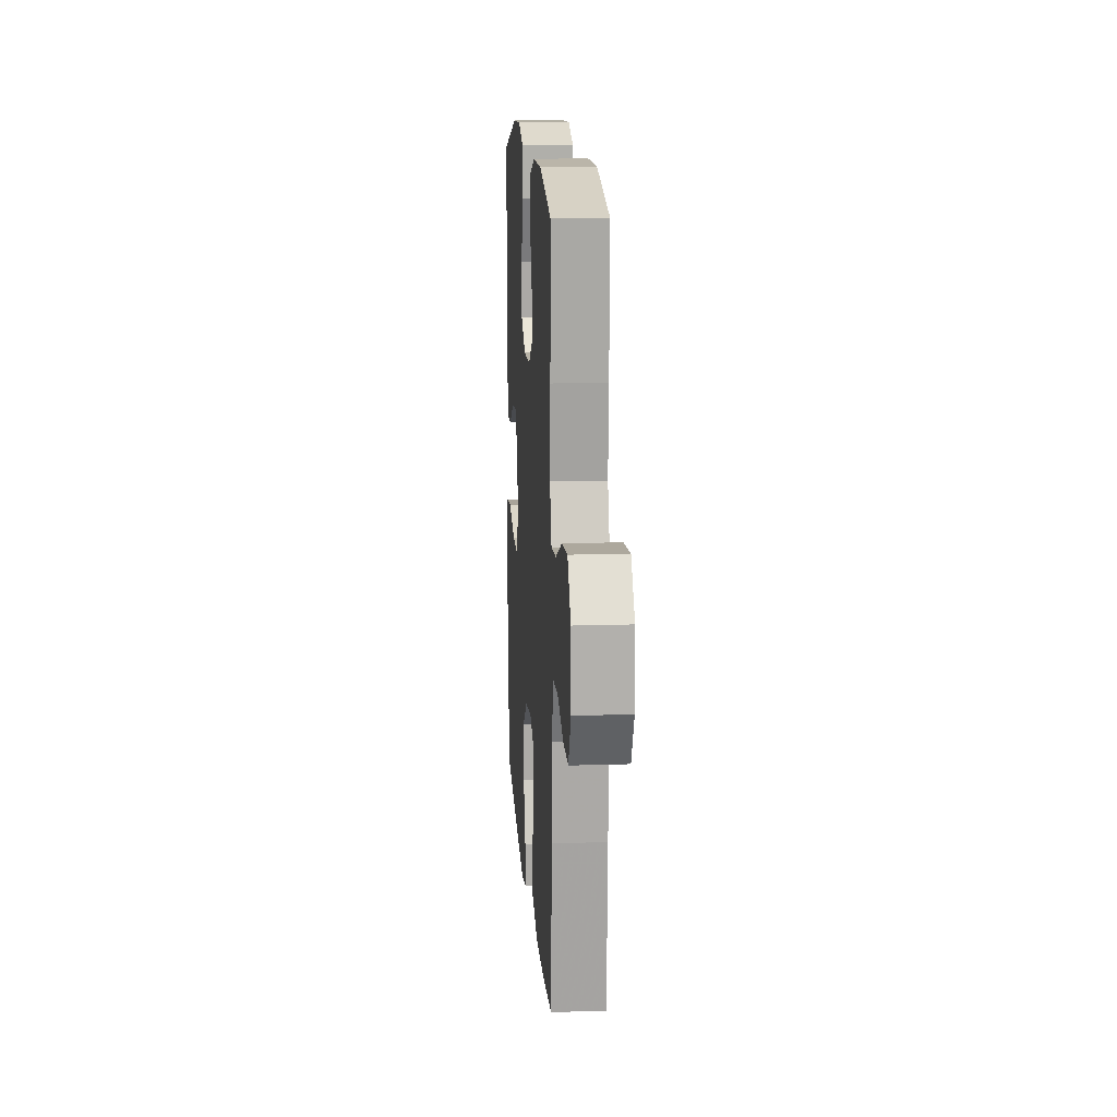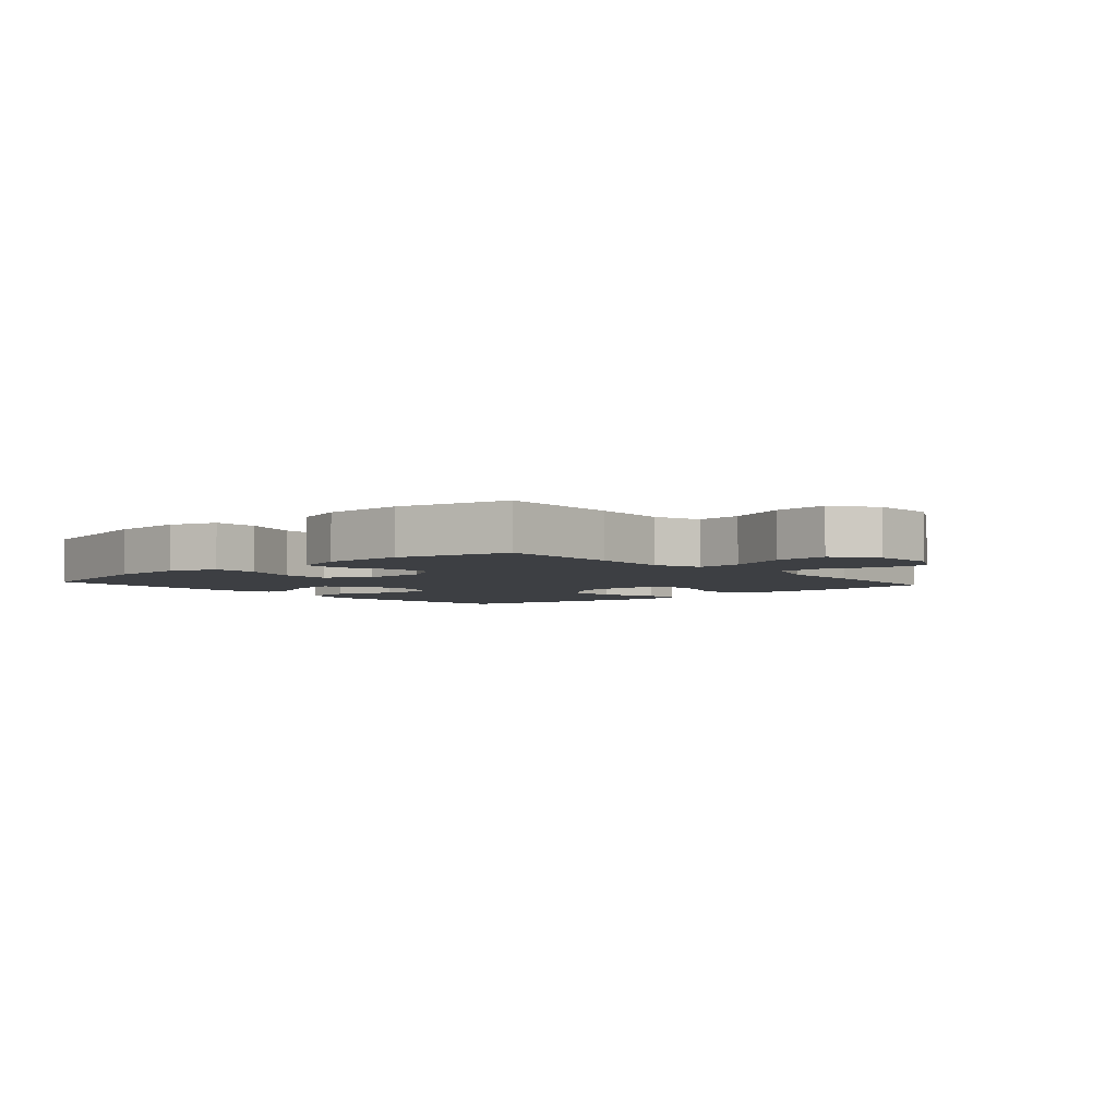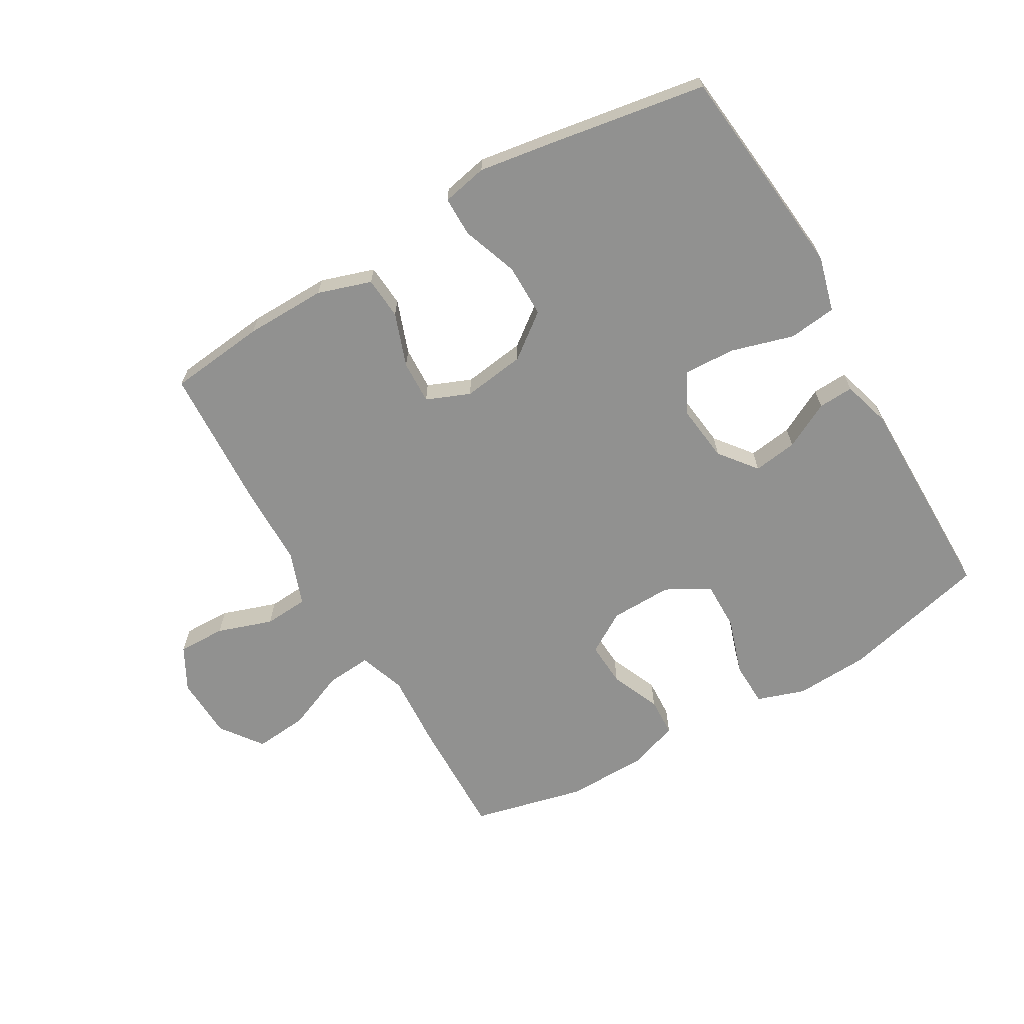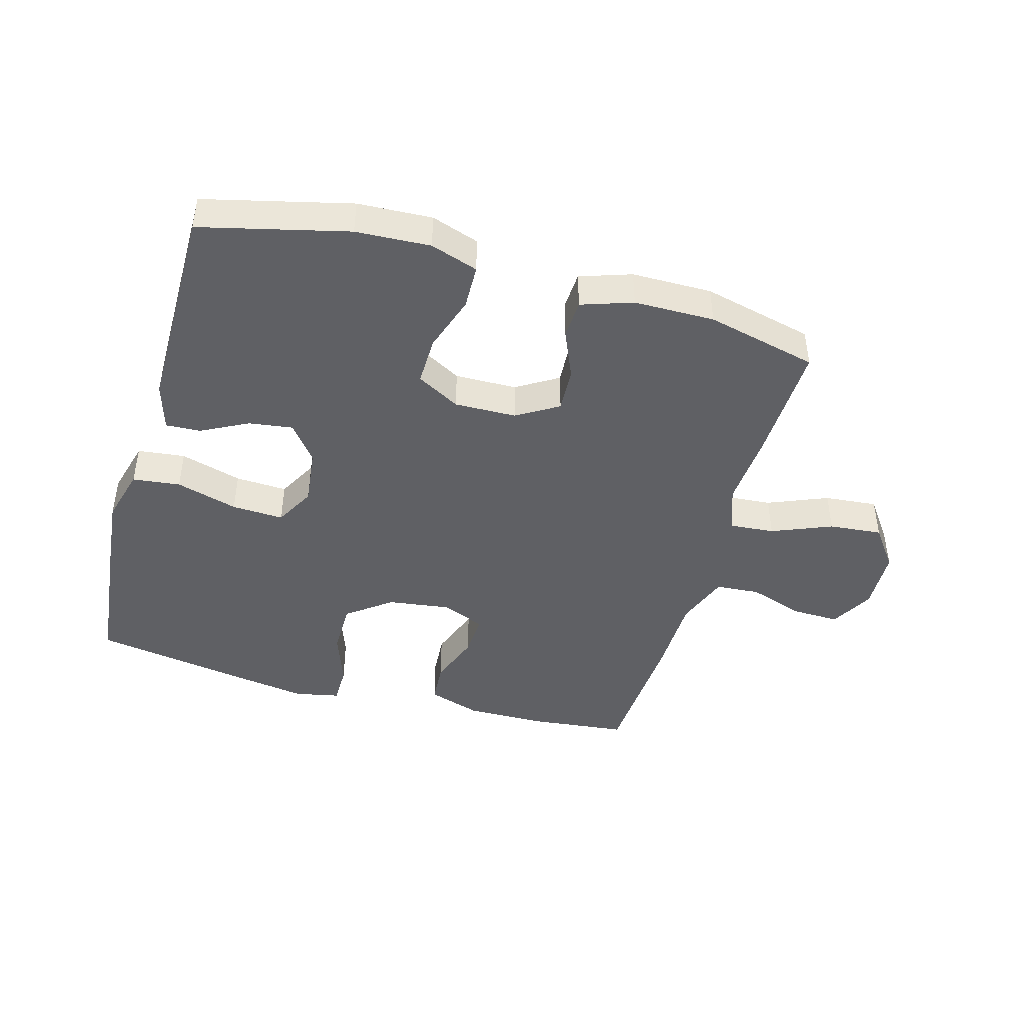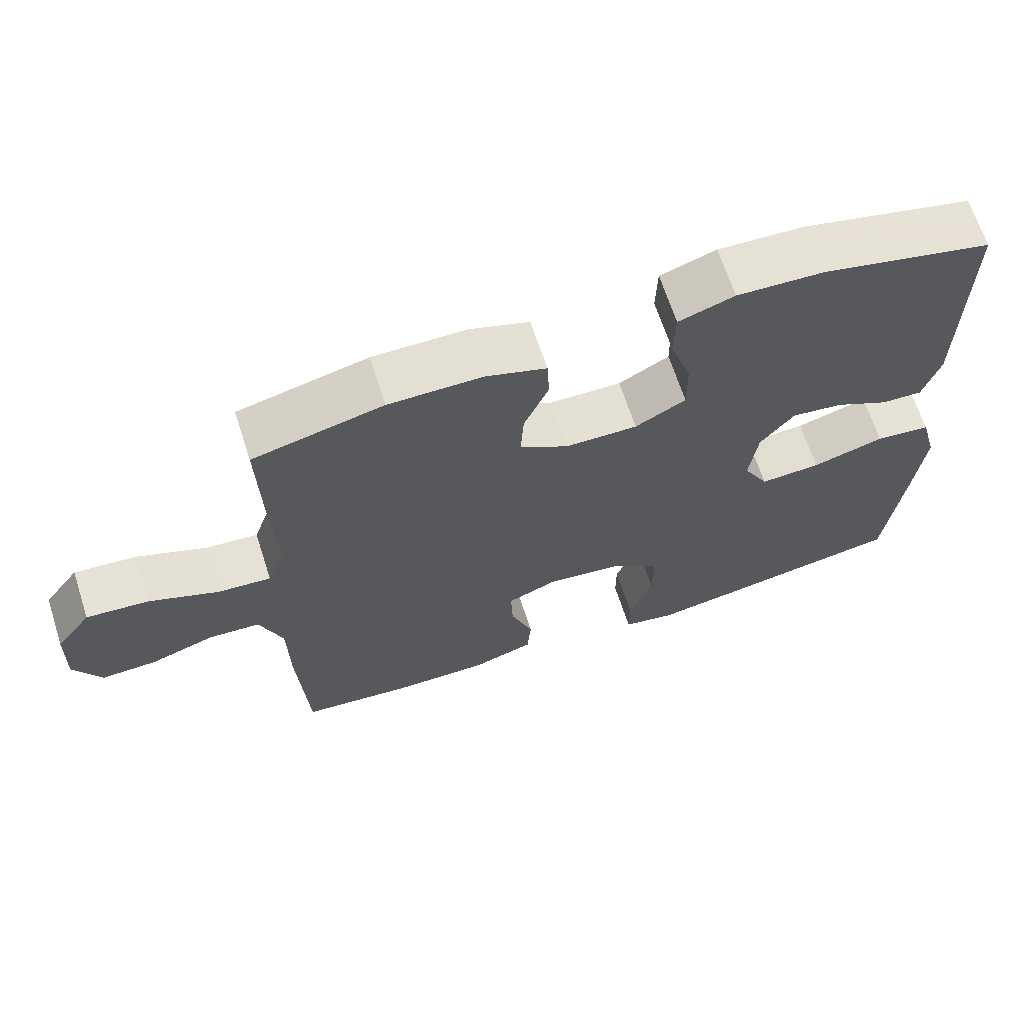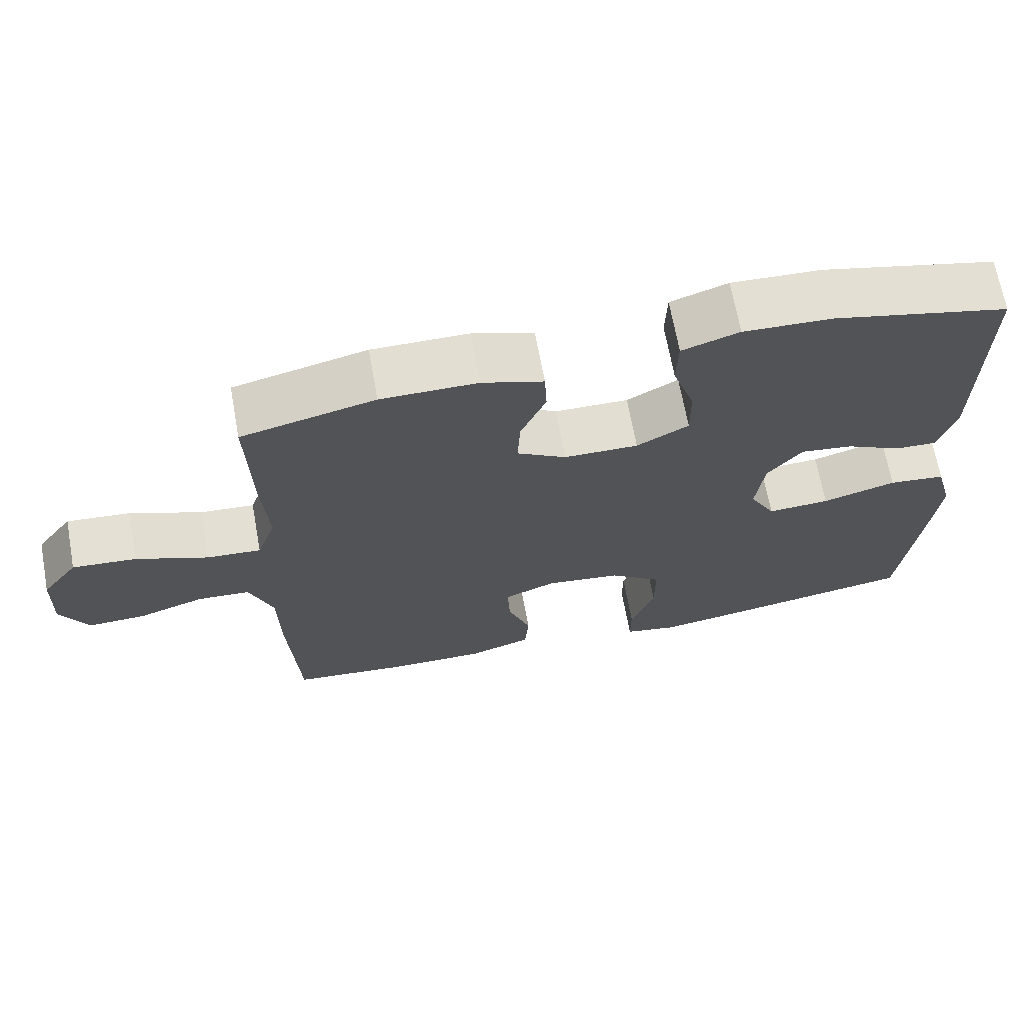
<metadata>
{"format":"obj","ext":"obj","renderer":"f3d","projection":"perspective","resolution":1024,"background":"white","views":[{"elev":14.0,"azim":85.9,"up":"+Z"},{"elev":-4.0,"azim":41.3,"up":"+Y"},{"elev":-65.9,"azim":-149.8,"up":"+Y"},{"elev":-44.1,"azim":-15.8,"up":"+Y"},{"elev":66.7,"azim":162.0,"up":"+Z"},{"elev":68.1,"azim":169.6,"up":"+Z"}]}
</metadata>
<code>
v 0.5 0.07 -0.5
v 0.344 0.07 -0.517
v 0.213 0.07 -0.519
v 0.127 0.07 -0.491
v 0.122 0.07 -0.423
v 0.153 0.07 -0.337
v 0.156 0.07 -0.267
v 0.086 0.07 -0.238
v -0.015 0.07 -0.252
v -0.086 0.07 -0.306
v -0.086 0.07 -0.392
v -0.054 0.07 -0.482
v -0.054 0.07 -0.546
v -0.127 0.07 -0.561
v -0.242 0.07 -0.543
v -0.5 0.07 -0.5
v -0.523 0.07 -0.286
v -0.536 0.07 -0.152
v -0.512 0.07 -0.063
v -0.435 0.07 -0.054
v -0.335 0.07 -0.083
v -0.251 0.07 -0.087
v -0.216 0.07 -0.022
v -0.227 0.07 0.071
v -0.274 0.07 0.131
v -0.345 0.07 0.121
v -0.42 0.07 0.082
v -0.477 0.07 0.079
v -0.5 0.07 0.157
v -0.5 0.07 0.5
v -0.263 0.07 0.558
v -0.143 0.07 0.564
v -0.066 0.07 0.538
v -0.064 0.07 0.466
v -0.094 0.07 0.374
v -0.095 0.07 0.295
v -0.025 0.07 0.256
v 0.075 0.07 0.258
v 0.142 0.07 0.299
v 0.138 0.07 0.371
v 0.104 0.07 0.451
v 0.107 0.07 0.514
v 0.19 0.07 0.542
v 0.32 0.07 0.543
v 0.5 0.07 0.5
v 0.495 0.07 0.304
v 0.487 0.07 0.183
v 0.513 0.07 0.108
v 0.586 0.07 0.114
v 0.683 0.07 0.154
v 0.769 0.07 0.162
v 0.818 0.07 0.095
v 0.822 0.07 -0.006
v 0.784 0.07 -0.076
v 0.707 0.07 -0.074
v 0.618 0.07 -0.044
v 0.547 0.07 -0.049
v 0.515 0.07 -0.136
v 0.513 0.07 -0.269
v 0.5 0 -0.5
v 0.344 0 -0.517
v 0.213 0 -0.519
v 0.127 0 -0.491
v 0.122 0 -0.423
v 0.153 0 -0.337
v 0.156 0 -0.267
v 0.086 0 -0.238
v -0.015 0 -0.252
v -0.086 0 -0.306
v -0.086 0 -0.392
v -0.054 0 -0.482
v -0.054 0 -0.546
v -0.127 0 -0.561
v -0.242 0 -0.543
v -0.5 0 -0.5
v -0.523 0 -0.286
v -0.536 0 -0.152
v -0.512 0 -0.063
v -0.435 0 -0.054
v -0.335 0 -0.083
v -0.251 0 -0.087
v -0.216 0 -0.022
v -0.227 0 0.071
v -0.274 0 0.131
v -0.345 0 0.121
v -0.42 0 0.082
v -0.477 0 0.079
v -0.5 0 0.157
v -0.5 0 0.5
v -0.263 0 0.558
v -0.143 0 0.564
v -0.066 0 0.538
v -0.064 0 0.466
v -0.094 0 0.374
v -0.095 0 0.295
v -0.025 0 0.256
v 0.075 0 0.258
v 0.142 0 0.299
v 0.138 0 0.371
v 0.104 0 0.451
v 0.107 0 0.514
v 0.19 0 0.542
v 0.32 0 0.543
v 0.5 0 0.5
v 0.495 0 0.304
v 0.487 0 0.183
v 0.513 0 0.108
v 0.586 0 0.114
v 0.683 0 0.154
v 0.769 0 0.162
v 0.818 0 0.095
v 0.822 0 -0.006
v 0.784 0 -0.076
v 0.707 0 -0.074
v 0.618 0 -0.044
v 0.547 0 -0.049
v 0.515 0 -0.136
v 0.513 0 -0.269
f 58 59 1 2
f 57 58 2 3
f 53 54 55 56
f 53 56 57
f 52 53 57
f 49 50 51 52
f 48 49 52 57
f 47 48 57 3
f 40 41 42 43
f 39 40 43 44
f 32 33 34 35
f 32 35 36
f 31 32 36
f 30 31 36
f 29 30 36 37
f 26 27 28 29
f 25 26 29 37
f 18 19 20 21
f 18 21 22
f 17 18 22
f 16 17 22
f 15 16 22
f 14 15 22 23
f 11 12 13 14
f 10 11 14 23
f 3 4 5 6
f 3 6 7
f 47 3 7
f 46 47 7 8
f 39 44 45 46
f 38 39 46 8
f 24 25 37 38
f 24 38 8 9
f 9 10 23 24
f 61 60 118 117
f 62 61 117 116
f 115 114 113 112
f 116 115 112
f 116 112 111
f 111 110 109 108
f 116 111 108 107
f 62 116 107 106
f 102 101 100 99
f 103 102 99 98
f 94 93 92 91
f 95 94 91
f 95 91 90
f 95 90 89
f 96 95 89 88
f 88 87 86 85
f 96 88 85 84
f 80 79 78 77
f 81 80 77
f 81 77 76
f 81 76 75
f 81 75 74
f 82 81 74 73
f 73 72 71 70
f 82 73 70 69
f 65 64 63 62
f 66 65 62
f 66 62 106
f 67 66 106 105
f 105 104 103 98
f 67 105 98 97
f 97 96 84 83
f 68 67 97 83
f 83 82 69 68
f 1 60 61 2
f 2 61 62 3
f 3 62 63 4
f 4 63 64 5
f 5 64 65 6
f 6 65 66 7
f 7 66 67 8
f 8 67 68 9
f 9 68 69 10
f 10 69 70 11
f 11 70 71 12
f 12 71 72 13
f 13 72 73 14
f 14 73 74 15
f 15 74 75 16
f 16 75 76 17
f 17 76 77 18
f 18 77 78 19
f 19 78 79 20
f 20 79 80 21
f 21 80 81 22
f 22 81 82 23
f 23 82 83 24
f 24 83 84 25
f 25 84 85 26
f 26 85 86 27
f 27 86 87 28
f 28 87 88 29
f 29 88 89 30
f 30 89 90 31
f 31 90 91 32
f 32 91 92 33
f 33 92 93 34
f 34 93 94 35
f 35 94 95 36
f 36 95 96 37
f 37 96 97 38
f 38 97 98 39
f 39 98 99 40
f 40 99 100 41
f 41 100 101 42
f 42 101 102 43
f 43 102 103 44
f 44 103 104 45
f 45 104 105 46
f 46 105 106 47
f 47 106 107 48
f 48 107 108 49
f 49 108 109 50
f 50 109 110 51
f 51 110 111 52
f 52 111 112 53
f 53 112 113 54
f 54 113 114 55
f 55 114 115 56
f 56 115 116 57
f 57 116 117 58
f 58 117 118 59
f 59 118 60 1

</code>
